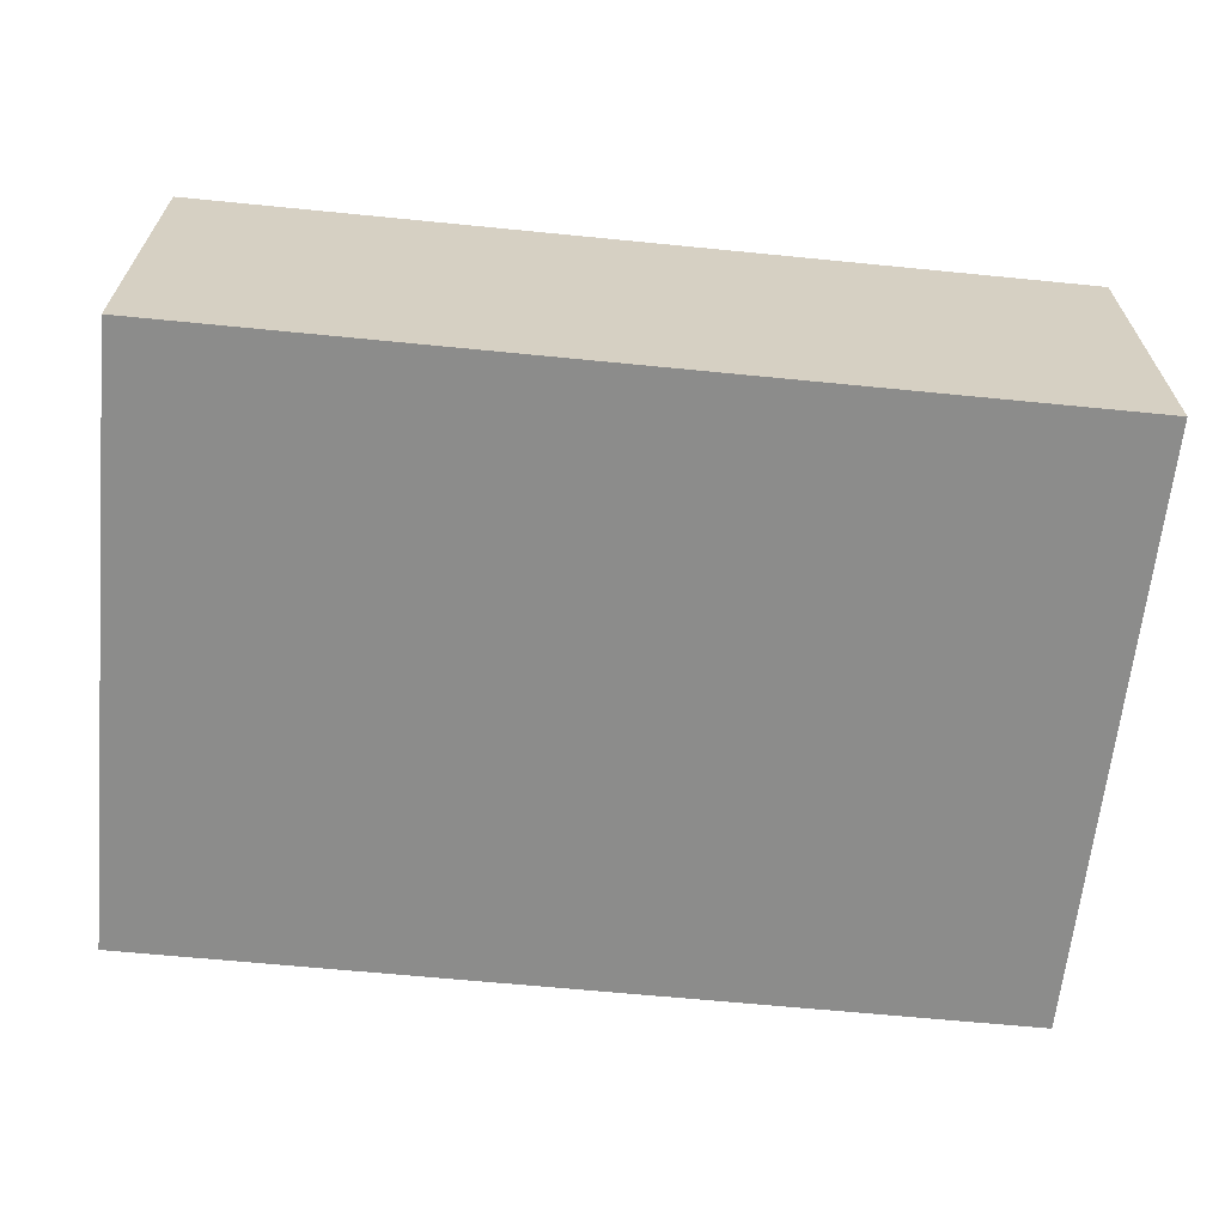
<metadata>
{"format":"obj","ext":"obj","renderer":"f3d","projection":"perspective","resolution":1024,"background":"white","views":[{"elev":-64.1,"azim":174.3,"up":"+Y"}]}
</metadata>
<code>
o Cube.001_Cube.002
v 0.4611 -0.35 1.99
v 0.4611 -0.34 2
v 0.4511 -0.34 1.99
v 0.4611 -0.26 2
v 0.4611 -0.25 1.99
v 0.4511 -0.26 1.99
v 0.4611 -0.35 1.26
v 0.4511 -0.34 1.26
v 0.4611 -0.34 1.25
v 0.4611 -0.25 1.26
v 0.4611 -0.26 1.25
v 0.4511 -0.26 1.26
v 2.441 -0.35 1.99
v 2.451 -0.34 1.99
v 2.441 -0.34 2
v 2.441 -0.25 1.99
v 2.441 -0.26 2
v 2.451 -0.26 1.99
v 2.441 -0.35 1.26
v 2.441 -0.34 1.25
v 2.451 -0.34 1.26
v 2.441 -0.25 1.26
v 2.451 -0.26 1.26
v 2.441 -0.26 1.25
v 1.902 -0.247 1.366
v 1.852 -0.247 1.316
v 1.9 -0.247 1.35
v 1.893 -0.247 1.336
v 1.882 -0.247 1.325
v 1.868 -0.247 1.318
v 1.852 -0.247 1.7
v 1.902 -0.247 1.65
v 1.868 -0.247 1.697
v 1.882 -0.247 1.69
v 1.893 -0.247 1.679
v 1.9 -0.247 1.665
v 0.8393 -0.247 1.316
v 0.7893 -0.247 1.366
v 0.8238 -0.247 1.318
v 0.8099 -0.247 1.325
v 0.7988 -0.247 1.336
v 0.7917 -0.247 1.35
v 0.7893 -0.247 1.65
v 0.8393 -0.247 1.7
v 0.7917 -0.247 1.665
v 0.7988 -0.247 1.679
v 0.8099 -0.247 1.69
v 0.8238 -0.247 1.697
v 1.852 -0.25 1.316
v 1.902 -0.25 1.366
v 1.868 -0.25 1.318
v 1.882 -0.25 1.325
v 1.893 -0.25 1.336
v 1.9 -0.25 1.35
v 1.902 -0.25 1.65
v 1.852 -0.25 1.7
v 1.9 -0.25 1.665
v 1.893 -0.25 1.679
v 1.882 -0.25 1.69
v 1.868 -0.25 1.697
v 0.7893 -0.25 1.366
v 0.8393 -0.25 1.316
v 0.7917 -0.25 1.35
v 0.7988 -0.25 1.336
v 0.8099 -0.25 1.325
v 0.8238 -0.25 1.318
v 0.8393 -0.25 1.7
v 0.7893 -0.25 1.65
v 0.8238 -0.25 1.697
v 0.8099 -0.25 1.69
v 0.7988 -0.25 1.679
v 0.7917 -0.25 1.665
v 2.262 -0.35 1.911
v 2.262 -0.35 1.839
v 2.341 -0.35 1.911
v 2.341 -0.35 1.839
v 2.262 -1 1.839
v 2.262 -1 1.911
v 2.341 -1 1.839
v 2.341 -1 1.911
v 2.262 -0.35 1.411
v 2.262 -0.35 1.339
v 2.341 -0.35 1.411
v 2.341 -0.35 1.339
v 2.262 -1 1.339
v 2.262 -1 1.411
v 2.341 -1 1.339
v 2.341 -1 1.411
v 0.5616 -0.35 1.911
v 0.5616 -0.35 1.839
v 0.6406 -0.35 1.911
v 0.6406 -0.35 1.839
v 0.5616 -1 1.839
v 0.5616 -1 1.911
v 0.6406 -1 1.839
v 0.6406 -1 1.911
v 0.5616 -0.35 1.411
v 0.5616 -0.35 1.339
v 0.6406 -0.35 1.411
v 0.6406 -0.35 1.339
v 0.5616 -1 1.339
v 0.5616 -1 1.411
v 0.6406 -1 1.339
v 0.6406 -1 1.411
v 2.138 -0.25 1.885
v 2.051 -0.25 1.403
v 2.351 -0.25 1.847
v 2.264 -0.25 1.365
v 2.138 0.2187 1.885
v 2.051 0.2187 1.403
v 2.264 0.2187 1.365
v 2.351 0.2187 1.847
v 2.066 0.1683 1.401
v 2.249 0.1683 1.367
v 2.066 0.2003 1.401
v 2.249 0.2003 1.367
v 2.065 0.1683 1.399
v 2.068 0.1713 1.395
v 2.245 0.1713 1.363
v 2.249 0.1683 1.365
v 2.068 0.1973 1.395
v 2.065 0.2003 1.399
v 2.249 0.2003 1.365
v 2.245 0.1973 1.363
v 2.248 0.03539 1.368
v 2.238 0.03539 1.369
v 2.248 0.02368 1.368
v 2.238 0.02368 1.369
v 2.248 0.03539 1.368
v 2.238 0.03539 1.369
v 2.248 0.02368 1.368
v 2.238 0.02368 1.369
v 2.237 0.03539 1.368
v 2.237 0.02368 1.368
v 2.248 0.02368 1.367
v 2.248 0.03539 1.367
v 2.237 0.03539 1.368
v 2.237 0.02368 1.368
v 2.248 0.02368 1.367
v 2.248 0.03539 1.367
v 2.246 0.03539 1.367
v 2.244 0.03539 1.367
v 2.242 0.03539 1.368
v 2.24 0.03539 1.368
v 2.24 0.02368 1.368
v 2.242 0.02368 1.368
v 2.244 0.02368 1.367
v 2.246 0.02368 1.367
v 2.237 0.03305 1.368
v 2.237 0.03071 1.368
v 2.237 0.02836 1.368
v 2.237 0.02602 1.368
v 2.248 0.02602 1.367
v 2.248 0.02836 1.367
v 2.248 0.03071 1.367
v 2.248 0.03305 1.367
v 2.246 0.02602 1.367
v 2.246 0.02836 1.367
v 2.246 0.03071 1.367
v 2.246 0.03305 1.367
v 2.244 0.02602 1.367
v 2.244 0.02836 1.367
v 2.244 0.03071 1.367
v 2.244 0.03305 1.367
v 2.242 0.02602 1.368
v 2.242 0.02836 1.368
v 2.242 0.03071 1.368
v 2.242 0.03305 1.368
v 2.24 0.02602 1.368
v 2.24 0.02836 1.368
v 2.24 0.03071 1.368
v 2.24 0.03305 1.368
v 2.246 0.03071 1.367
v 2.246 0.03305 1.367
v 2.244 0.03071 1.368
v 2.244 0.03305 1.368
v 1.255 -0.2501 1.91
v 1.266 -0.2501 1.743
v 1.575 -0.2501 1.931
v 1.586 -0.2501 1.764
v 1.255 -0.2396 1.91
v 1.315 -0.2254 1.857
v 1.319 -0.2254 1.804
v 1.266 -0.2396 1.743
v 1.525 -0.2254 1.817
v 1.586 -0.2396 1.764
v 1.522 -0.2254 1.871
v 1.575 -0.2396 1.931
v 1.27 -0.2254 1.897
v 1.279 -0.2254 1.758
v 1.57 -0.2254 1.778
v 1.561 -0.2254 1.916
v 1.385 -0.02206 1.844
v 1.386 -0.02206 1.826
v 1.455 -0.02206 1.831
v 1.454 -0.02206 1.848
v 1.385 0.2415 1.844
v 1.386 0.2415 1.826
v 1.455 0.2415 1.831
v 1.454 0.2415 1.848
v 1.455 0.1097 1.831
v 1.454 0.1097 1.848
v 1.385 0.1097 1.844
v 1.386 0.1097 1.826
v 1.455 0.2085 1.831
v 1.385 0.2085 1.844
v 1.454 0.2085 1.848
v 1.386 0.2085 1.826
v 1.08 0.3568 1.777
v 1.08 -0.03853 1.777
v 1.765 -0.03853 1.822
v 1.765 0.3568 1.822
v 1.087 0.3497 1.773
v 1.087 -0.03146 1.773
v 1.759 -0.03146 1.817
v 1.759 0.3497 1.817
v 1.08 0.3568 1.772
v 1.08 -0.03853 1.772
v 1.766 -0.03853 1.817
v 1.766 0.3568 1.817
v 1.087 0.3497 1.775
v 1.087 -0.03146 1.775
v 1.758 -0.03146 1.82
v 1.758 0.3497 1.82
v 0.8657 -0.2453 1.428
v 0.9127 -0.2453 1.409
v 0.8997 -0.2453 1.514
v 0.9468 -0.2453 1.495
v 0.8657 -0.2122 1.428
v 0.9127 -0.2122 1.409
v 0.9348 -0.2453 1.465
v 0.8878 -0.2453 1.484
v 0.9348 -0.2122 1.465
v 0.8878 -0.2122 1.484
v 0.9351 -0.2453 1.466
v 0.9351 -0.2122 1.466
v 0.8881 -0.2453 1.484
v 0.8881 -0.2122 1.484
v 0.8657 -0.2164 1.428
v 0.9127 -0.2164 1.409
v 0.9348 -0.2164 1.465
v 0.8878 -0.2164 1.484
v 0.9351 -0.2164 1.466
v 0.9127 -0.2171 1.409
v 0.8657 -0.2171 1.428
v 0.9348 -0.2171 1.465
v 0.8878 -0.2171 1.484
v 0.9351 -0.2171 1.466
v 0.9229 -0.2453 1.504
v 0.911 -0.2122 1.474
v 0.9113 -0.2122 1.475
v 0.9229 -0.2171 1.504
v 0.8889 -0.2453 1.419
v 0.8889 -0.2122 1.419
v 0.911 -0.2453 1.474
v 0.9113 -0.2453 1.475
v 0.8889 -0.2164 1.419
v 0.8889 -0.2171 1.419
v 0.8895 -0.2453 1.418
v 0.8895 -0.2122 1.418
v 0.9116 -0.2453 1.474
v 0.9119 -0.2453 1.475
v 0.8895 -0.2164 1.418
v 0.8895 -0.2171 1.418
v 0.9235 -0.2453 1.504
v 0.9116 -0.2122 1.474
v 0.9235 -0.2164 1.504
v 0.9235 -0.2171 1.504
v 0.8997 -0.2171 1.514
v 0.8997 -0.2164 1.514
v 0.8881 -0.2171 1.484
v 0.8881 -0.2164 1.484
v 0.9468 -0.2164 1.495
v 0.9229 -0.2164 1.504
v 0.9468 -0.2171 1.495
v 0.9119 -0.2122 1.475
v 0.8969 -0.2146 1.504
v 0.9426 -0.2146 1.486
v 0.922 -0.2139 1.5
v 0.946 -0.2158 1.495
v 0.9003 -0.2158 1.513
v 0.9214 -0.2139 1.5
v 0.9119 -0.2146 1.475
v 0.9113 -0.2146 1.475
v 0.9232 -0.2153 1.503
v 0.9227 -0.2153 1.504
v 1.171 -0.2451 1.604
v 1.193 -0.2451 1.359
v 1.806 -0.2451 1.659
v 1.827 -0.2451 1.414
v 1.171 -0.2157 1.604
v 1.193 -0.2357 1.359
v 1.827 -0.2357 1.414
v 1.806 -0.2157 1.659
v 1.174 -0.2337 1.573
v 1.808 -0.2337 1.629
v 1.174 -0.2157 1.573
v 1.808 -0.2157 1.629
v 2.264 -0.1914 1.365
v 2.351 -0.1914 1.847
v 2.138 -0.1914 1.885
v 2.051 -0.1914 1.403
v 2.078 -0.25 1.398
v 2.165 -0.25 1.88
v 2.078 0.2187 1.398
v 2.165 0.2187 1.88
v 2.078 -0.1914 1.398
v 2.165 -0.1914 1.88
v 2.087 -0.25 1.397
v 2.087 0.2187 1.397
v 2.087 -0.1914 1.397
v 2.174 -0.25 1.879
v 2.174 0.2187 1.879
v 2.174 -0.1914 1.879
v 2.264 -0.1812 1.365
v 2.138 -0.1812 1.885
v 2.351 -0.1812 1.847
v 2.051 -0.1812 1.403
v 2.078 -0.1812 1.398
v 2.165 -0.1812 1.88
v 2.087 -0.1812 1.397
v 2.174 -0.1812 1.879
v 2.184 -0.1867 1.918
v 2.177 -0.193 1.918
v 2.17 -0.1859 1.921
v 2.177 -0.1795 1.921
v 2.191 -0.2311 1.962
v 2.186 -0.239 1.961
v 2.177 -0.2345 1.964
v 2.182 -0.2266 1.966
v 2.2 -0.2296 2.019
v 2.192 -0.2346 2.019
v 2.187 -0.2262 2.021
v 2.195 -0.2211 2.021
v 2.198 -0.268 2.093
v 2.19 -0.2731 2.093
v 2.185 -0.2646 2.095
v 2.193 -0.2596 2.095
f 17 2 15
f 23 14 21
f 10 16 22
f 6 8 3
f 11 20 9
f 1 2 3
f 4 5 6
f 7 8 9
f 10 11 12
f 13 14 15
f 16 17 18
f 19 20 21
f 22 23 24
f 1 8 7
f 4 3 2
f 10 6 5
f 9 12 11
f 7 20 19
f 22 11 10
f 21 24 23
f 19 14 13
f 16 23 22
f 15 18 17
f 13 2 1
f 5 17 16
f 19 1 7
f 50 32 55
f 56 44 67
f 68 38 61
f 43 47 44
f 63 65 62
f 38 63 61
f 42 64 63
f 41 65 64
f 40 66 65
f 39 62 66
f 68 45 43
f 72 46 45
f 71 47 46
f 70 48 47
f 69 44 48
f 26 51 49
f 30 52 51
f 29 53 52
f 28 54 53
f 27 50 54
f 56 33 31
f 60 34 33
f 59 35 34
f 58 36 35
f 57 32 36
f 62 26 49
f 73 76 74
f 79 78 77
f 75 79 76
f 74 78 73
f 73 80 75
f 76 77 74
f 81 84 82
f 87 86 85
f 83 87 84
f 82 86 81
f 81 88 83
f 84 85 82
f 89 92 90
f 95 94 93
f 91 95 92
f 90 94 89
f 89 96 91
f 92 93 90
f 97 100 98
f 103 102 101
f 99 103 100
f 98 102 97
f 97 104 99
f 100 101 98
f 304 106 303
f 110 306 305
f 315 112 317
f 316 110 318
f 317 313 322
f 318 305 319
f 116 113 114
f 115 117 113
f 114 123 116
f 116 122 115
f 118 124 119
f 119 117 118
f 122 124 121
f 124 120 119
f 118 122 121
f 113 120 114
f 128 125 127
f 129 132 131
f 131 134 135
f 131 136 129
f 129 133 130
f 130 134 132
f 172 137 144
f 160 140 156
f 164 141 160
f 168 142 164
f 172 143 168
f 145 165 146
f 169 166 165
f 170 167 166
f 171 168 167
f 146 161 147
f 165 162 161
f 166 163 162
f 167 164 163
f 147 157 148
f 161 158 157
f 162 159 158
f 164 175 163
f 148 153 139
f 157 154 153
f 158 155 154
f 159 156 155
f 138 169 145
f 169 151 170
f 170 150 171
f 171 149 172
f 175 174 173
f 160 176 164
f 159 174 160
f 159 175 173
f 179 178 180
f 179 181 177
f 180 188 179
f 187 193 182
f 178 186 180
f 189 184 181
f 191 184 190
f 192 186 191
f 189 188 192
f 177 184 178
f 183 189 182
f 185 190 183
f 187 191 185
f 182 192 187
f 205 200 207
f 183 195 185
f 185 196 187
f 183 193 194
f 199 197 200
f 206 198 208
f 207 197 206
f 208 199 205
f 194 201 195
f 196 203 193
f 193 204 194
f 195 202 196
f 205 209 208
f 202 206 203
f 203 208 204
f 201 207 202
f 212 217 209
f 205 211 212
f 204 211 201
f 208 210 204
f 215 224 216
f 210 219 211
f 211 220 212
f 209 218 210
f 214 217 213
f 215 218 214
f 216 219 215
f 213 220 216
f 222 224 223
f 213 222 214
f 216 221 213
f 214 223 215
f 232 253 255
f 254 234 250
f 239 254 257
f 240 233 241
f 241 236 243
f 242 229 239
f 251 234 238
f 256 232 255
f 249 237 256
f 272 234 242
f 271 242 247
f 247 239 245
f 246 243 248
f 244 241 246
f 245 257 258
f 225 258 253
f 227 271 237
f 226 246 231
f 228 268 265
f 231 248 235
f 232 245 225
f 235 275 228
f 237 247 232
f 253 264 259
f 258 263 264
f 249 262 265
f 262 255 261
f 276 250 251
f 257 260 263
f 266 254 250
f 255 259 261
f 249 269 227
f 261 226 231
f 230 266 233
f 263 230 240
f 236 266 276
f 235 261 231
f 228 262 235
f 272 277 238
f 264 240 244
f 259 244 226
f 265 252 249
f 248 273 275
f 275 267 268
f 269 272 271
f 252 270 269
f 268 274 252
f 251 277 282
f 251 283 276
f 243 278 280
f 276 278 236
f 272 280 281
f 284 285 283
f 282 284 251
f 279 283 285
f 267 272 274
f 281 282 277
f 279 280 278
f 280 286 281
f 296 287 295
f 297 294 298
f 288 293 290
f 296 293 298
f 295 291 297
f 289 291 287
f 295 292 288
f 296 294 289
f 293 297 298
f 296 288 290
f 106 307 303
f 107 314 312
f 105 302 106
f 108 300 107
f 304 301 105
f 303 311 309
f 319 310 321
f 320 109 316
f 310 306 313
f 312 303 309
f 107 309 108
f 310 112 111
f 321 111 315
f 309 299 108
f 312 308 304
f 322 306 320
f 322 323 314
f 311 315 299
f 308 316 301
f 307 321 311
f 302 319 307
f 300 322 314
f 301 318 302
f 299 317 300
f 323 330 327
f 320 324 325
f 314 324 308
f 322 325 326
f 330 331 327
f 324 327 328
f 325 330 326
f 324 329 325
f 333 338 334
f 327 332 328
f 330 333 334
f 329 332 333
f 336 338 337
f 332 337 333
f 331 338 335
f 332 335 336
f 17 4 2
f 23 18 14
f 10 5 16
f 6 12 8
f 11 24 20
f 1 3 8
f 4 6 3
f 10 12 6
f 9 8 12
f 7 9 20
f 22 24 11
f 21 20 24
f 19 21 14
f 16 18 23
f 15 14 18
f 13 15 2
f 5 4 17
f 19 13 1
f 50 25 32
f 56 31 44
f 68 43 38
f 32 25 26
f 25 27 26
f 27 28 29
f 29 30 26
f 26 37 44
f 37 39 38
f 44 37 38
f 39 40 38
f 40 41 38
f 41 42 38
f 38 43 44
f 43 45 47
f 45 46 47
f 47 48 44
f 44 31 26
f 31 33 32
f 26 31 32
f 33 34 35
f 35 36 33
f 36 32 33
f 27 29 26
f 62 49 56
f 49 51 50
f 56 50 55
f 51 52 53
f 53 54 50
f 55 57 56
f 57 58 59
f 59 60 56
f 56 67 62
f 67 69 71
f 62 67 68
f 69 70 71
f 71 72 68
f 68 61 62
f 61 63 62
f 63 64 65
f 65 66 62
f 50 56 49
f 51 53 50
f 57 59 56
f 67 71 68
f 38 42 63
f 42 41 64
f 41 40 65
f 40 39 66
f 39 37 62
f 68 72 45
f 72 71 46
f 71 70 47
f 70 69 48
f 69 67 44
f 26 30 51
f 30 29 52
f 29 28 53
f 28 27 54
f 27 25 50
f 56 60 33
f 60 59 34
f 59 58 35
f 58 57 36
f 57 55 32
f 62 37 26
f 73 75 76
f 79 80 78
f 75 80 79
f 74 77 78
f 73 78 80
f 76 79 77
f 81 83 84
f 87 88 86
f 83 88 87
f 82 85 86
f 81 86 88
f 84 87 85
f 89 91 92
f 95 96 94
f 91 96 95
f 90 93 94
f 89 94 96
f 92 95 93
f 97 99 100
f 103 104 102
f 99 104 103
f 98 101 102
f 97 102 104
f 100 103 101
f 304 105 106
f 110 109 306
f 315 111 112
f 316 109 110
f 317 112 313
f 318 110 305
f 116 115 113
f 115 122 117
f 114 120 123
f 116 123 122
f 118 121 124
f 119 120 117
f 122 123 124
f 124 123 120
f 118 117 122
f 113 117 120
f 128 126 125
f 129 130 132
f 131 132 134
f 131 135 136
f 129 136 133
f 130 133 134
f 172 149 137
f 160 141 140
f 164 142 141
f 168 143 142
f 172 144 143
f 145 169 165
f 169 170 166
f 170 171 167
f 171 172 168
f 146 165 161
f 165 166 162
f 166 167 163
f 167 168 164
f 147 161 157
f 161 162 158
f 162 163 159
f 164 176 175
f 148 157 153
f 157 158 154
f 158 159 155
f 159 160 156
f 138 152 169
f 169 152 151
f 170 151 150
f 171 150 149
f 175 176 174
f 160 174 176
f 159 173 174
f 159 163 175
f 179 177 178
f 179 188 181
f 180 186 188
f 187 196 193
f 178 184 186
f 189 190 184
f 191 186 184
f 192 188 186
f 189 181 188
f 177 181 184
f 183 190 189
f 185 191 190
f 187 192 191
f 182 189 192
f 205 199 200
f 183 194 195
f 185 195 196
f 183 182 193
f 199 198 197
f 206 197 198
f 207 200 197
f 208 198 199
f 194 204 201
f 196 202 203
f 193 203 204
f 195 201 202
f 205 212 209
f 202 207 206
f 203 206 208
f 201 205 207
f 212 220 217
f 205 201 211
f 204 210 211
f 208 209 210
f 215 223 224
f 210 218 219
f 211 219 220
f 209 217 218
f 214 218 217
f 215 219 218
f 216 220 219
f 213 217 220
f 222 221 224
f 213 221 222
f 216 224 221
f 214 222 223
f 232 225 253
f 254 229 234
f 239 229 254
f 240 230 233
f 241 233 236
f 242 234 229
f 251 250 234
f 256 237 232
f 249 227 237
f 272 238 234
f 271 272 242
f 247 242 239
f 246 241 243
f 244 240 241
f 245 239 257
f 225 245 258
f 227 269 271
f 226 244 246
f 228 275 268
f 231 246 248
f 232 247 245
f 235 248 275
f 237 271 247
f 253 258 264
f 258 257 263
f 249 256 262
f 262 256 255
f 276 266 250
f 257 254 260
f 266 260 254
f 255 253 259
f 249 252 269
f 261 259 226
f 230 260 266
f 263 260 230
f 236 233 266
f 235 262 261
f 228 265 262
f 272 281 277
f 264 263 240
f 259 264 244
f 265 268 252
f 248 243 273
f 275 273 267
f 269 270 272
f 252 274 270
f 268 267 274
f 251 238 277
f 251 284 283
f 243 236 278
f 276 279 278
f 272 243 280
f 284 286 285
f 282 286 284
f 279 276 283
f 267 273 243
f 243 272 267
f 272 270 274
f 281 286 282
f 279 285 280
f 280 285 286
f 296 289 287
f 297 291 294
f 288 292 293
f 296 290 293
f 295 287 291
f 289 294 291
f 295 297 292
f 296 298 294
f 293 292 297
f 296 295 288
f 106 302 307
f 107 300 314
f 105 301 302
f 108 299 300
f 304 308 301
f 303 307 311
f 319 305 310
f 320 306 109
f 310 305 306
f 312 304 303
f 107 312 309
f 310 313 112
f 321 310 111
f 309 311 299
f 312 314 308
f 322 313 306
f 322 326 323
f 311 321 315
f 308 320 316
f 307 319 321
f 302 318 319
f 300 317 322
f 301 316 318
f 299 315 317
f 323 326 330
f 320 308 324
f 314 323 324
f 322 320 325
f 330 334 331
f 324 323 327
f 325 329 330
f 324 328 329
f 333 337 338
f 327 331 332
f 330 329 333
f 329 328 332
f 336 335 338
f 332 336 337
f 331 334 338
f 332 331 335
o Cube.002_Cube
v -3 -1 2
v -3 1 2
v -3 -1 -2
v -3 1 -2
v 3 -1 2
v 3 1 2
v 3 -1 -2
v 3 1 -2
v -3.25 -1.25 2.25
v -3.25 1.25 2.25
v -3.25 -1.25 -2.25
v -3.25 1.25 -2.25
v 3.25 -1.25 2.25
v 3.25 1.25 2.25
v 3.25 -1.25 -2.25
v 3.25 1.25 -2.25
v -3 -1 -1.2
v -3 -1 -0.4
v -3 -1 0.4
v -3 -1 1.2
v -3 1 1.2
v -3 1 0.4
v -3 1 -0.4
v -3 1 -1.2
v 3 -1 1.2
v 3 -1 0.4
v 3 -1 -0.4
v 3 -1 -1.2
v 3 1 -1.2
v 3 1 -0.4
v 3 1 0.4
v 3 1 1.2
v -3 -0.5 2
v -3 0 2
v -3 0.5 2
v -3 0.5 -2
v -3 -0 -2
v -3 -0.5 -2
v 3 0.5 -2
v 3 -0 -2
v 3 -0.5 -2
v 3 0.5 2
v 3 -0 2
v 3 -0.5 2
v 3 -0.5 -1.2
v 3 0 -1.2
v 3 0.5 -1.2
v 3 -0.5 -0.4
v 3 0 -0.4
v 3 0.5 -0.4
v 3 -0.5 0.4
v 3 0 0.4
v 3 0.5 0.4
v 3 -0.5 1.2
v 3 0 1.2
v 3 0.5 1.2
v -3 -0.5 1.2
v -3 0 1.2
v -3 0.5 1.2
v -3 -0.5 0.4
v -3 0.5 0.4
v -3 -0.5 -0.4
v -3 0.5 -0.4
v -3 -0.5 -1.2
v -3 0 -1.2
v -3 0.5 -1.2
v -3.25 -1.25 -1.35
v -3.25 -1.25 -0.45
v -3.25 -1.25 0.45
v -3.25 -1.25 1.35
v -3.25 1.25 1.35
v -3.25 1.25 0.45
v -3.25 1.25 -0.45
v -3.25 1.25 -1.35
v 3.25 -1.25 1.35
v 3.25 -1.25 0.45
v 3.25 -1.25 -0.45
v 3.25 -1.25 -1.35
v 3.25 1.25 -1.35
v 3.25 1.25 -0.45
v 3.25 1.25 0.45
v 3.25 1.25 1.35
v -3.25 -0.625 2.25
v -3.25 0 2.25
v -3.25 0.625 2.25
v -3.25 0.625 -2.25
v -3.25 0 -2.25
v -3.25 -0.625 -2.25
v 3.25 0.625 -2.25
v 3.25 0 -2.25
v 3.25 -0.625 -2.25
v 3.25 0.625 2.25
v 3.25 0 2.25
v 3.25 -0.625 2.25
v 3.25 0.625 -1.35
v 3.25 0 -1.35
v 3.25 -0.625 -1.35
v 3.25 0.625 -0.45
v 3.25 0 -0.45
v 3.25 -0.625 -0.45
v 3.25 0.625 0.45
v 3.25 0 0.45
v 3.25 -0.625 0.45
v 3.25 0.625 1.35
v 3.25 0 1.35
v 3.25 -0.625 1.35
v -3.25 0.625 1.35
v -3.25 0 1.35
v -3.25 -0.625 1.35
v -3.25 0.625 0.45
v -3.25 -0.625 0.45
v -3.25 0.625 -0.45
v -3.25 -0.625 -0.45
v -3.25 0.625 -1.35
v -3.25 0 -1.35
v -3.25 -0.625 -1.35
f 374 362 404
f 377 342 374
f 380 370 394
f 373 344 380
f 339 363 358
f 344 359 370
f 424 412 452
f 427 350 424
f 430 420 442
f 423 352 430
f 347 413 408
f 352 409 420
f 367 342 346
f 368 362 367
f 369 361 368
f 370 360 369
f 355 345 341
f 356 366 355
f 357 365 356
f 358 364 357
f 385 346 377
f 388 367 385
f 391 368 388
f 394 369 391
f 397 340 373
f 399 359 397
f 401 360 399
f 404 361 401
f 355 400 356
f 356 398 357
f 357 395 358
f 358 371 339
f 395 372 371
f 396 373 372
f 363 389 364
f 392 390 389
f 393 391 390
f 364 386 365
f 389 387 386
f 390 388 387
f 365 383 366
f 386 384 383
f 387 385 384
f 366 379 345
f 383 378 379
f 384 377 378
f 339 382 343
f 371 381 382
f 372 380 381
f 343 392 363
f 382 393 392
f 381 394 393
f 345 376 341
f 379 375 376
f 378 374 375
f 341 402 355
f 376 403 402
f 375 404 403
f 417 350 354
f 418 412 417
f 419 411 418
f 420 410 419
f 405 353 349
f 406 416 405
f 407 415 406
f 408 414 407
f 433 354 427
f 436 417 433
f 439 418 436
f 442 419 439
f 445 348 423
f 448 409 445
f 450 410 448
f 452 411 450
f 405 451 406
f 406 449 407
f 407 447 408
f 408 421 347
f 447 422 421
f 446 423 422
f 413 441 414
f 444 440 441
f 443 439 440
f 414 438 415
f 441 437 438
f 440 436 437
f 415 435 416
f 438 434 435
f 437 433 434
f 416 429 353
f 435 428 429
f 434 427 428
f 347 432 351
f 421 431 432
f 422 430 431
f 351 444 413
f 432 443 444
f 431 442 443
f 353 426 349
f 429 425 426
f 428 424 425
f 349 454 405
f 426 453 454
f 425 452 453
f 446 397 445
f 397 448 445
f 399 450 448
f 450 404 452
f 404 453 452
f 453 402 454
f 402 451 454
f 400 449 451
f 449 395 447
f 395 446 447
f 374 342 362
f 377 346 342
f 380 344 370
f 373 340 344
f 339 343 363
f 344 340 359
f 424 350 412
f 427 354 350
f 430 352 420
f 423 348 352
f 347 351 413
f 352 348 409
f 367 362 342
f 368 361 362
f 369 360 361
f 370 359 360
f 355 366 345
f 356 365 366
f 357 364 365
f 358 363 364
f 385 367 346
f 388 368 367
f 391 369 368
f 394 370 369
f 397 359 340
f 399 360 359
f 401 361 360
f 404 362 361
f 355 402 400
f 356 400 398
f 357 398 395
f 358 395 371
f 395 396 372
f 396 397 373
f 363 392 389
f 392 393 390
f 393 394 391
f 364 389 386
f 389 390 387
f 390 391 388
f 365 386 383
f 386 387 384
f 387 388 385
f 366 383 379
f 383 384 378
f 384 385 377
f 339 371 382
f 371 372 381
f 372 373 380
f 343 382 392
f 382 381 393
f 381 380 394
f 345 379 376
f 379 378 375
f 378 377 374
f 341 376 402
f 376 375 403
f 375 374 404
f 417 412 350
f 418 411 412
f 419 410 411
f 420 409 410
f 405 416 353
f 406 415 416
f 407 414 415
f 408 413 414
f 433 417 354
f 436 418 417
f 439 419 418
f 442 420 419
f 445 409 348
f 448 410 409
f 450 411 410
f 452 412 411
f 405 454 451
f 406 451 449
f 407 449 447
f 408 447 421
f 447 446 422
f 446 445 423
f 413 444 441
f 444 443 440
f 443 442 439
f 414 441 438
f 441 440 437
f 440 439 436
f 415 438 435
f 438 437 434
f 437 436 433
f 416 435 429
f 435 434 428
f 434 433 427
f 347 421 432
f 421 422 431
f 422 423 430
f 351 432 444
f 432 431 443
f 431 430 442
f 353 429 426
f 429 428 425
f 428 427 424
f 349 426 454
f 426 425 453
f 425 424 452
f 446 396 397
f 397 399 448
f 399 401 450
f 450 401 404
f 404 403 453
f 453 403 402
f 402 400 451
f 400 398 449
f 449 398 395
f 395 396 446

</code>
